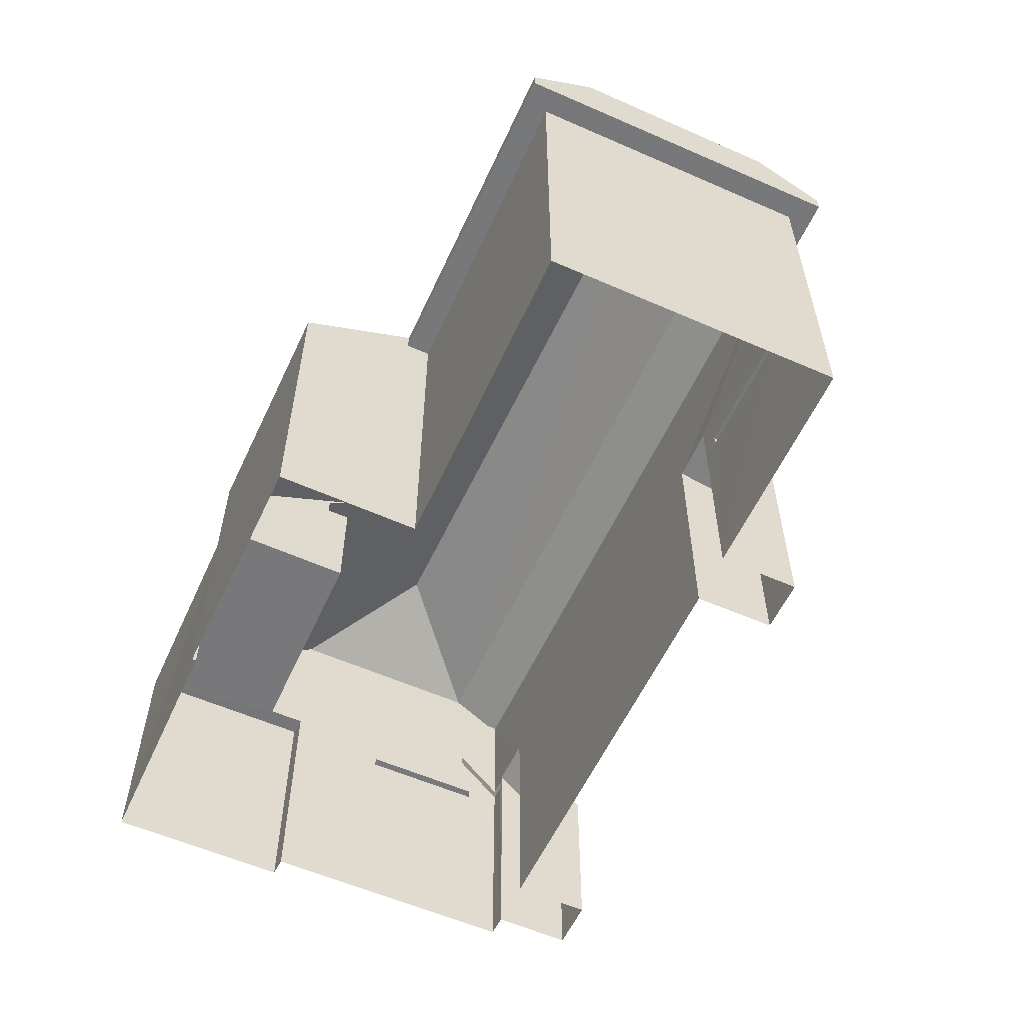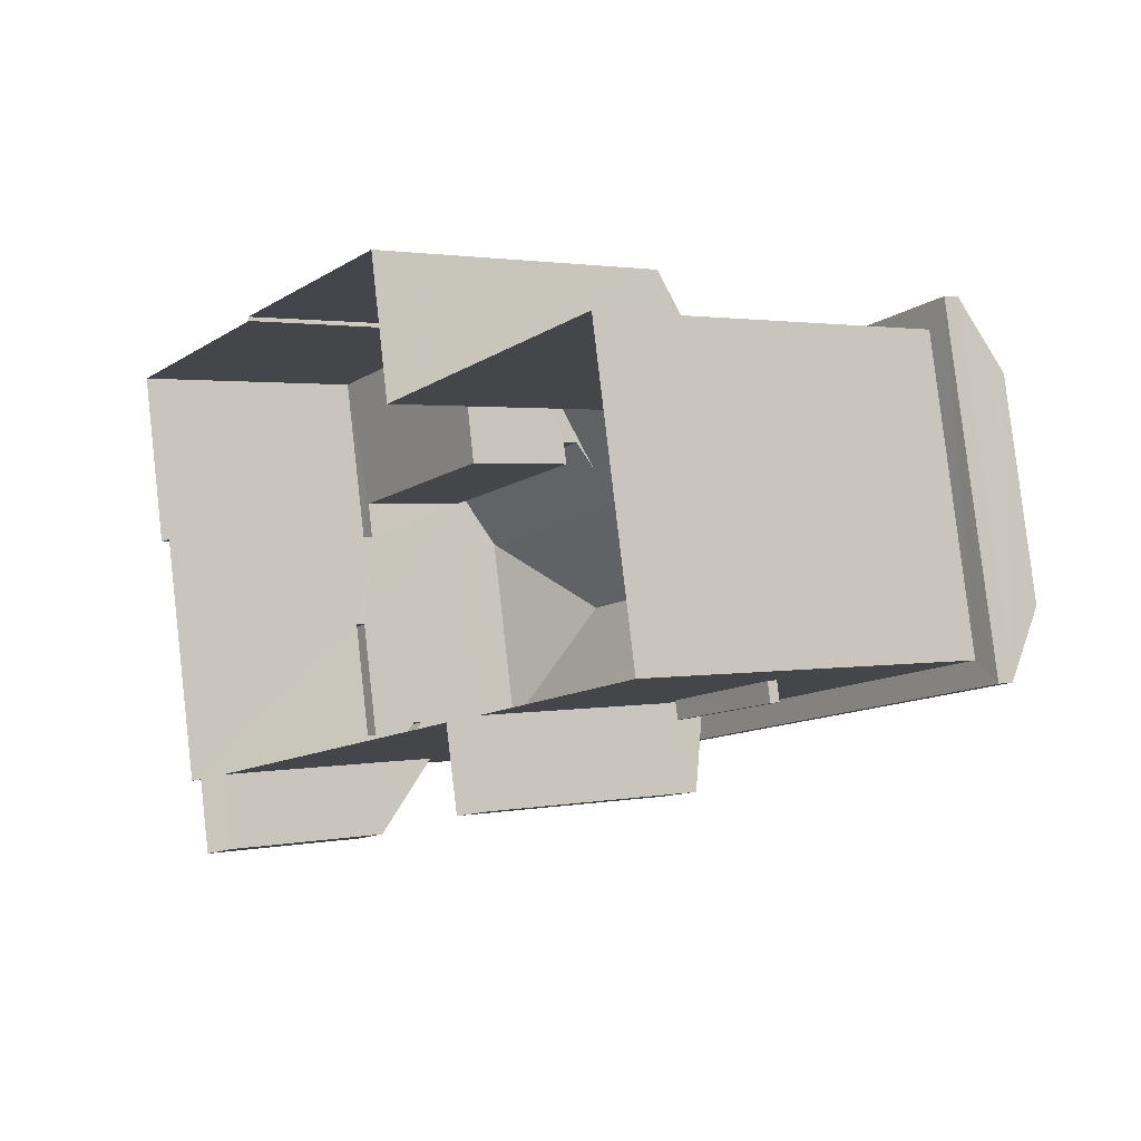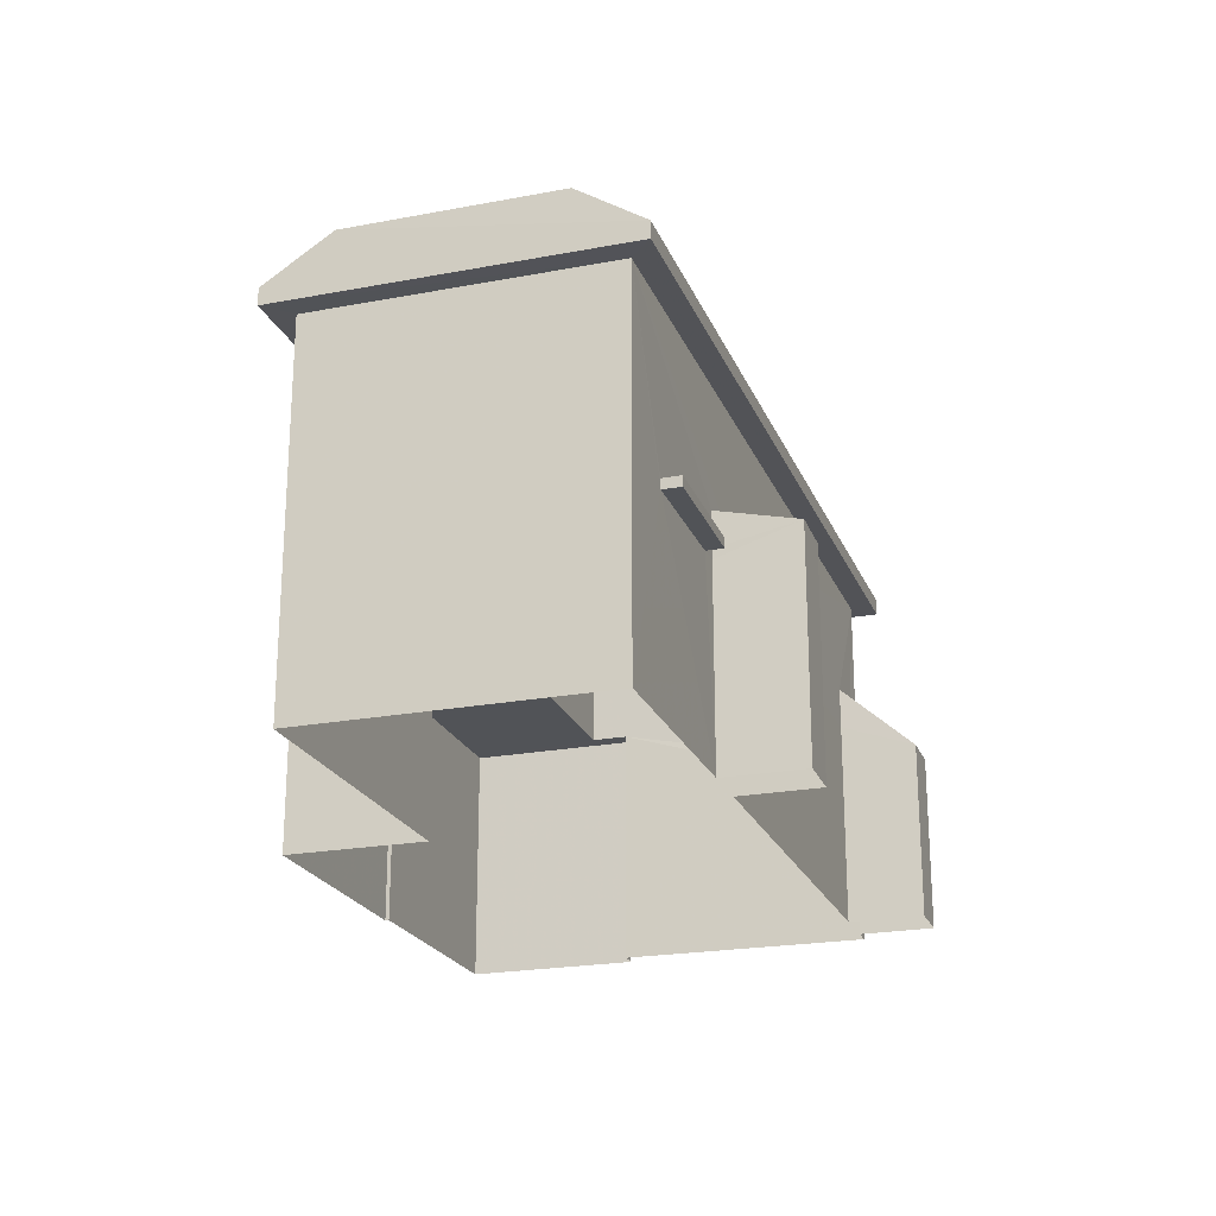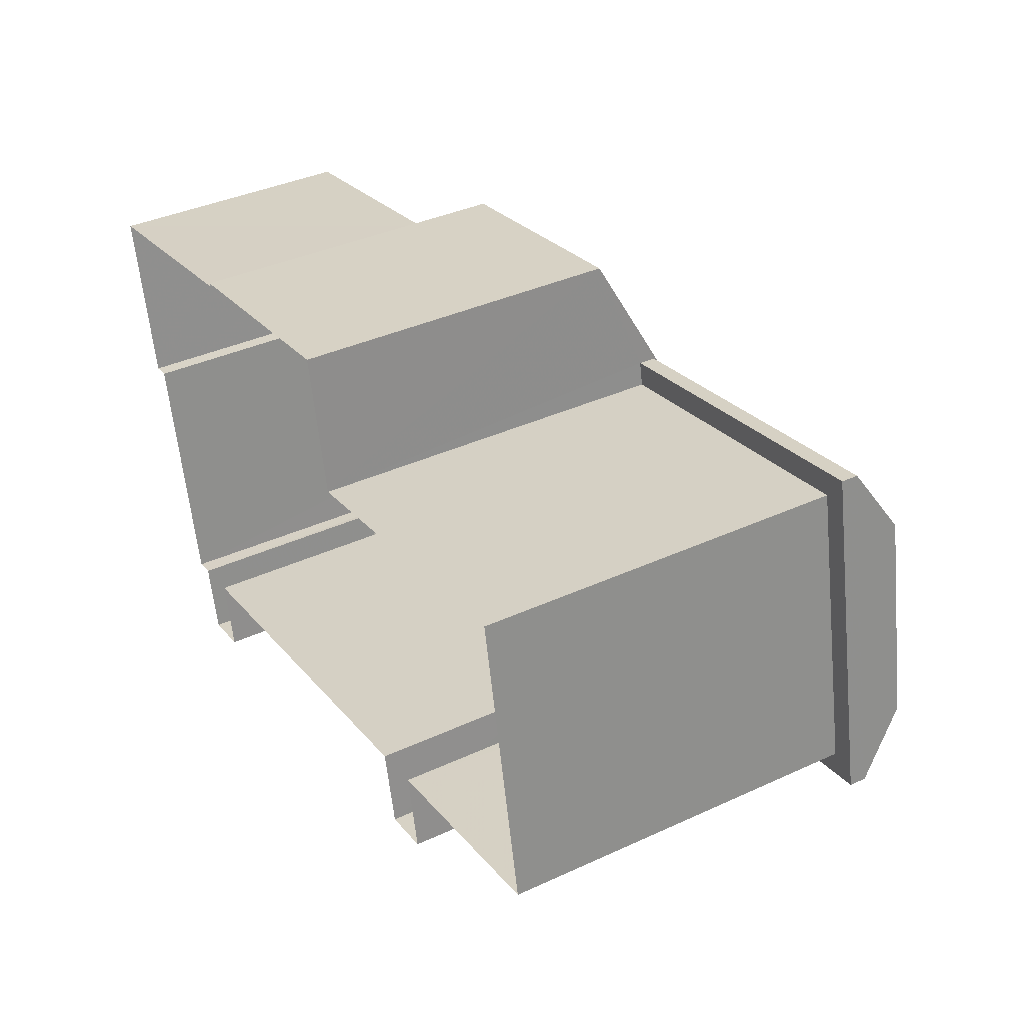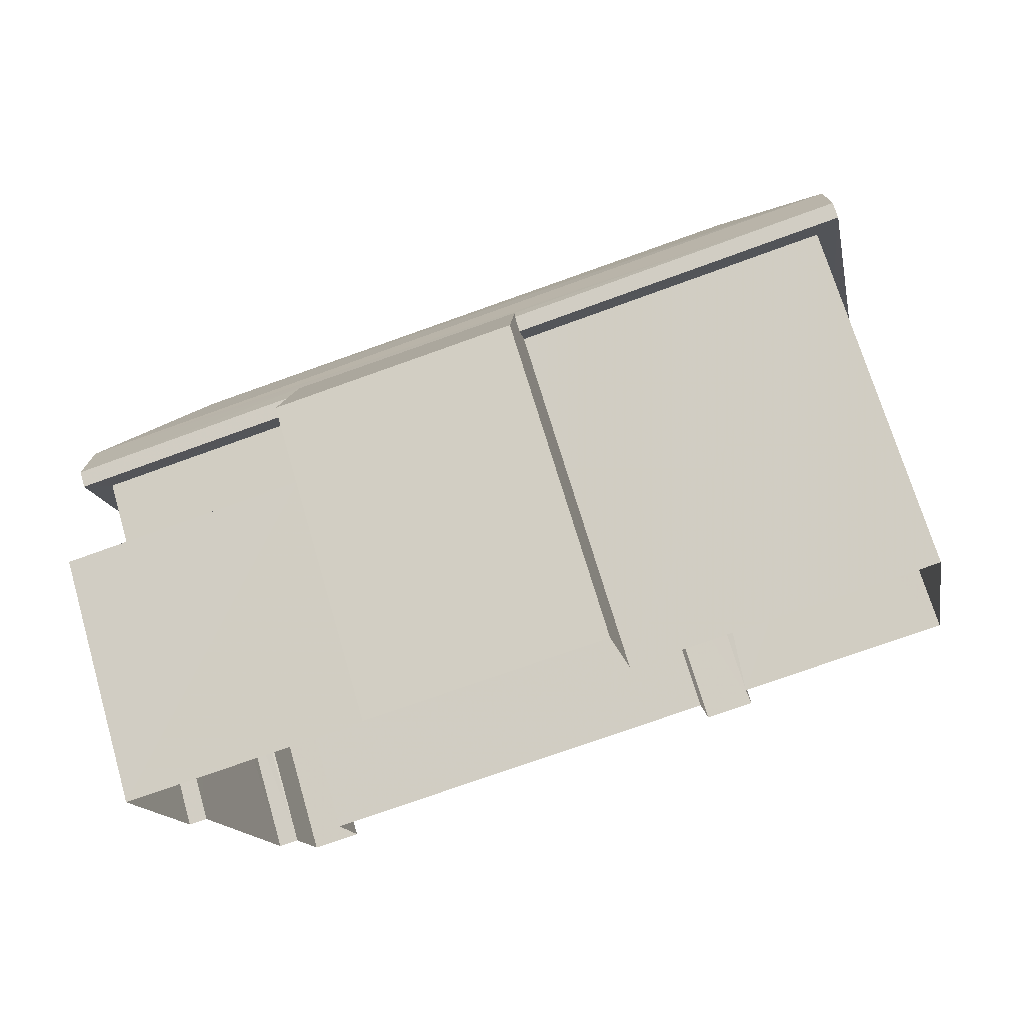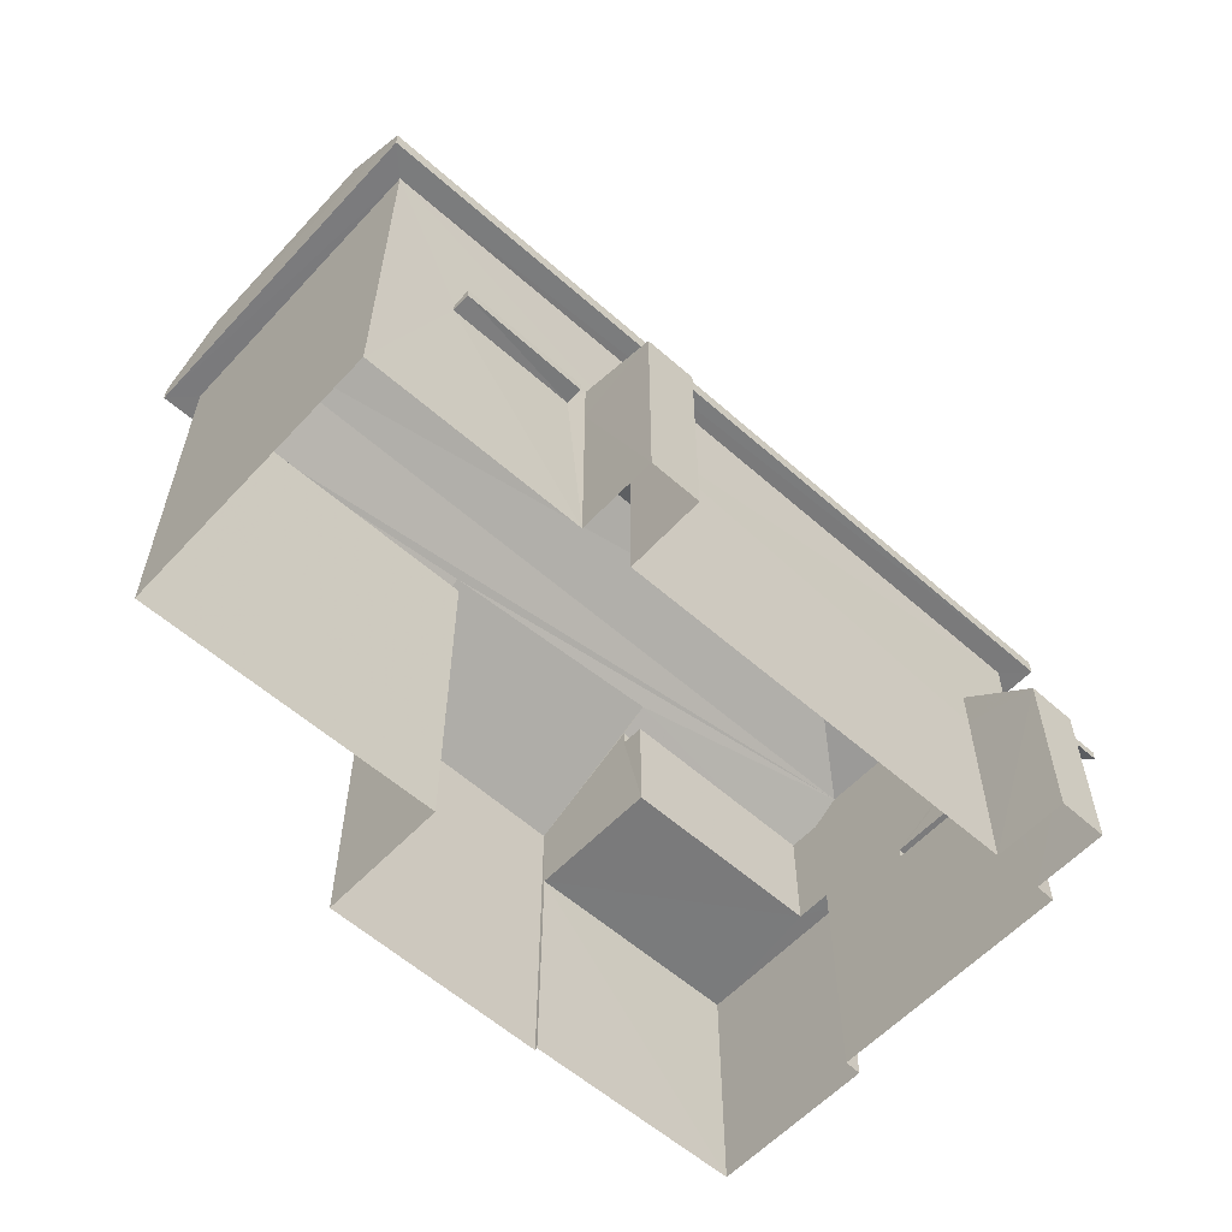
<metadata>
{"format":"obj","ext":"obj","renderer":"f3d","projection":"perspective","resolution":1024,"background":"white","views":[{"elev":-57.5,"azim":-125.9,"up":"+Z"},{"elev":1.8,"azim":-125.4,"up":"+Y"},{"elev":-22.2,"azim":-83.2,"up":"+Z"},{"elev":38.4,"azim":-120.1,"up":"+Y"},{"elev":71.4,"azim":163.5,"up":"+Y"},{"elev":-58.3,"azim":-53.8,"up":"+Z"}]}
</metadata>
<code>
v -8.79e+04 -9.866e+04 11.56
v -8.79e+04 -9.866e+04 11.56
v -8.79e+04 -9.866e+04 11.56
v -8.79e+04 -9.866e+04 11.56
v -8.79e+04 -9.866e+04 11.56
v -8.79e+04 -9.866e+04 11.56
v -8.789e+04 -9.866e+04 11.56
v -8.789e+04 -9.866e+04 11.56
v -8.789e+04 -9.866e+04 11.56
v -8.789e+04 -9.866e+04 11.56
v -8.789e+04 -9.866e+04 11.56
v -8.789e+04 -9.866e+04 11.56
v -8.789e+04 -9.866e+04 11.56
v -8.789e+04 -9.866e+04 11.56
v -8.789e+04 -9.866e+04 11.56
v -8.789e+04 -9.866e+04 11.56
v -8.789e+04 -9.866e+04 11.56
v -8.789e+04 -9.866e+04 11.56
v -8.789e+04 -9.866e+04 14.75
v -8.789e+04 -9.866e+04 14.75
v -8.789e+04 -9.866e+04 14.75
v -8.789e+04 -9.866e+04 14.75
v -8.789e+04 -9.866e+04 16.96
v -8.79e+04 -9.866e+04 16.96
v -8.79e+04 -9.866e+04 16.96
v -8.79e+04 -9.866e+04 16.96
v -8.789e+04 -9.866e+04 16.96
v -8.789e+04 -9.866e+04 16.96
v -8.789e+04 -9.866e+04 16.96
v -8.789e+04 -9.866e+04 16.96
v -8.79e+04 -9.866e+04 16.96
v -8.789e+04 -9.866e+04 16.96
v -8.789e+04 -9.866e+04 16.96
v -8.789e+04 -9.866e+04 16.96
v -8.789e+04 -9.866e+04 14.99
v -8.789e+04 -9.866e+04 14.99
v -8.789e+04 -9.866e+04 14.06
v -8.789e+04 -9.866e+04 14.06
v -8.789e+04 -9.866e+04 15.63
v -8.789e+04 -9.866e+04 15.63
v -8.79e+04 -9.866e+04 14.45
v -8.79e+04 -9.866e+04 14.45
v -8.79e+04 -9.866e+04 14.45
v -8.79e+04 -9.866e+04 14.45
v -8.789e+04 -9.866e+04 14.9
v -8.789e+04 -9.866e+04 14.9
v -8.789e+04 -9.866e+04 14.9
v -8.789e+04 -9.866e+04 14.9
v -8.79e+04 -9.866e+04 17.21
v -8.789e+04 -9.866e+04 17.4
v -8.789e+04 -9.866e+04 17.21
v -8.789e+04 -9.866e+04 17.48
v -8.789e+04 -9.866e+04 17.21
v -8.789e+04 -9.866e+04 17.21
v -8.789e+04 -9.866e+04 17.84
v -8.79e+04 -9.866e+04 17.84
v -8.789e+04 -9.866e+04 17.84
v -8.79e+04 -9.866e+04 17.84
v -8.789e+04 -9.866e+04 17.21
v -8.79e+04 -9.866e+04 17.21
v -8.789e+04 -9.866e+04 15.14
v -8.789e+04 -9.866e+04 14.21
v -8.789e+04 -9.866e+04 15.14
v -8.789e+04 -9.866e+04 14.21
v -8.789e+04 -9.866e+04 15.78
v -8.789e+04 -9.866e+04 15.78
v -8.789e+04 -9.866e+04 15.21
v -8.789e+04 -9.866e+04 15.21
v -8.789e+04 -9.866e+04 15.21
v -8.789e+04 -9.866e+04 15.21
v -8.789e+04 -9.866e+04 15.21
v -8.789e+04 -9.866e+04 15.21
v -8.789e+04 -9.866e+04 16.37
v -8.789e+04 -9.866e+04 16.38
v -8.79e+04 -9.866e+04 14.6
v -8.79e+04 -9.866e+04 14.6
v -8.79e+04 -9.866e+04 14.6
v -8.79e+04 -9.866e+04 14.6
v -8.79e+04 -9.866e+04 15.13
v -8.79e+04 -9.866e+04 15.13
v -8.79e+04 -9.866e+04 14.84
v -8.79e+04 -9.866e+04 14.84
v -8.789e+04 -9.866e+04 15.21
v -8.789e+04 -9.866e+04 15.21
v -8.789e+04 -9.866e+04 14.2
v -8.789e+04 -9.866e+04 14.2
v -8.789e+04 -9.866e+04 18.59
v -8.79e+04 -9.866e+04 18.59
v -8.789e+04 -9.866e+04 14.75
v -8.789e+04 -9.866e+04 14.9
v -8.79e+04 -9.866e+04 14.6
v -8.789e+04 -9.866e+04 14.6
v -8.79e+04 -9.866e+04 14.45
v -8.79e+04 -9.866e+04 14.6
f 1 2 3
f 4 1 5
f 4 5 6
f 7 8 9
f 1 3 8
f 7 9 10
f 11 12 13
f 14 15 7
f 14 16 15
f 17 13 15
f 5 8 18
f 12 18 13
f 5 1 8
f 15 8 7
f 13 18 15
f 18 8 15
f 19 20 21
f 22 19 21
f 23 24 25
f 25 24 26
f 27 23 28
f 27 28 29
f 30 31 26
f 32 31 30
f 29 28 33
f 34 23 25
f 28 23 34
f 31 25 26
f 35 36 37
f 37 36 38
f 38 36 39
f 36 40 39
f 41 42 43
f 44 41 43
f 45 46 47
f 45 48 46
f 49 50 51
f 52 53 54
f 55 50 49
f 52 50 55
f 52 55 53
f 49 56 55
f 57 58 59
f 59 58 60
f 61 62 63
f 62 64 63
f 63 65 66
f 63 64 65
f 67 68 69
f 70 69 71
f 71 69 72
f 69 68 72
f 73 74 50
f 52 73 50
f 75 76 77
f 75 78 76
f 79 80 81
f 82 79 81
f 83 84 85
f 86 83 85
f 55 56 87
f 56 88 87
f 57 87 88
f 57 88 58
f 88 56 58
f 87 57 55
f 20 48 45
f 21 20 45
f 21 47 22
f 21 45 47
f 46 19 22
f 47 46 22
f 69 28 67
f 15 67 20
f 17 15 20
f 28 34 66
f 17 19 89
f 66 34 63
f 36 90 46
f 36 46 40
f 17 20 19
f 48 66 40
f 46 48 40
f 20 67 48
f 67 28 48
f 48 28 66
f 8 3 31
f 32 8 31
f 2 1 44
f 2 44 25
f 25 79 34
f 89 13 17
f 91 92 79
f 41 1 93
f 34 83 63
f 35 83 13
f 84 79 92
f 34 84 83
f 80 75 94
f 90 36 35
f 89 90 35
f 63 83 61
f 25 80 79
f 61 83 35
f 78 75 80
f 44 78 25
f 44 1 41
f 34 79 84
f 89 35 13
f 25 78 80
f 92 91 5
f 18 92 5
f 25 3 2
f 25 31 3
f 69 33 28
f 69 70 33
f 19 90 89
f 19 46 90
f 93 75 41
f 93 94 75
f 55 57 53
f 53 57 59
f 60 56 49
f 58 56 60
f 60 26 24
f 60 49 26
f 29 53 27
f 29 54 53
f 30 26 49
f 51 30 49
f 59 23 27
f 53 59 27
f 60 24 23
f 59 60 23
f 35 37 62
f 61 35 62
f 66 65 39
f 40 66 39
f 64 39 65
f 64 38 39
f 38 62 37
f 38 64 62
f 71 72 14
f 7 71 14
f 14 68 16
f 14 72 68
f 68 15 16
f 68 67 15
f 52 54 73
f 73 71 10
f 10 71 7
f 33 70 29
f 70 71 73
f 54 29 73
f 29 70 73
f 8 32 30
f 8 74 9
f 51 50 74
f 30 51 74
f 8 30 74
f 73 10 9
f 74 73 9
f 75 77 42
f 41 75 42
f 42 76 43
f 42 77 76
f 78 43 76
f 78 44 43
f 91 82 6
f 6 5 91
f 79 82 91
f 82 4 6
f 82 81 4
f 1 4 93
f 4 81 93
f 93 81 94
f 81 80 94
f 13 83 86
f 11 13 86
f 86 12 11
f 86 85 12
f 18 12 85
f 85 84 92
f 18 85 92

</code>
